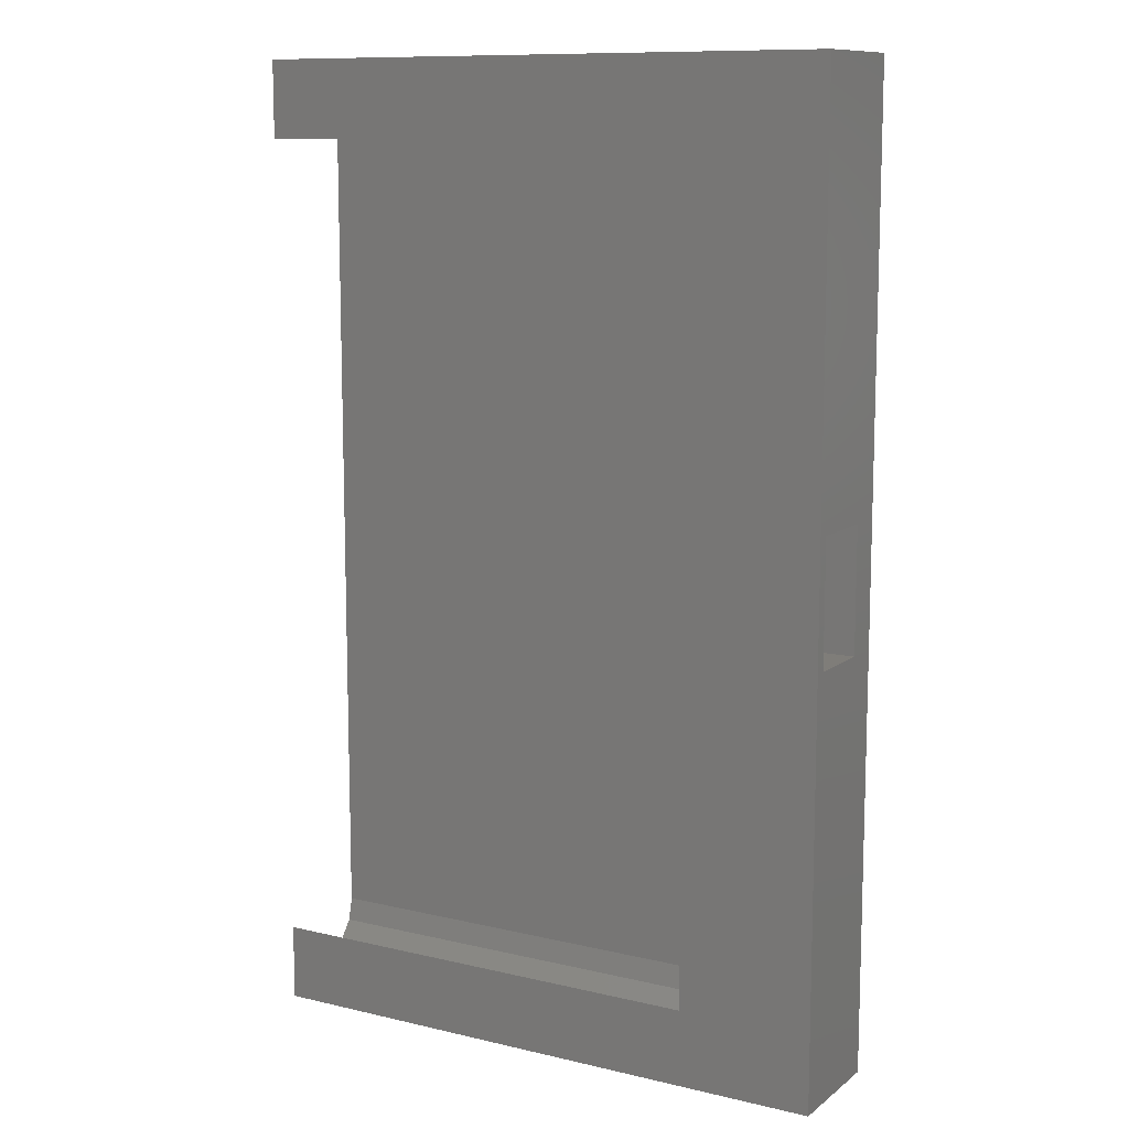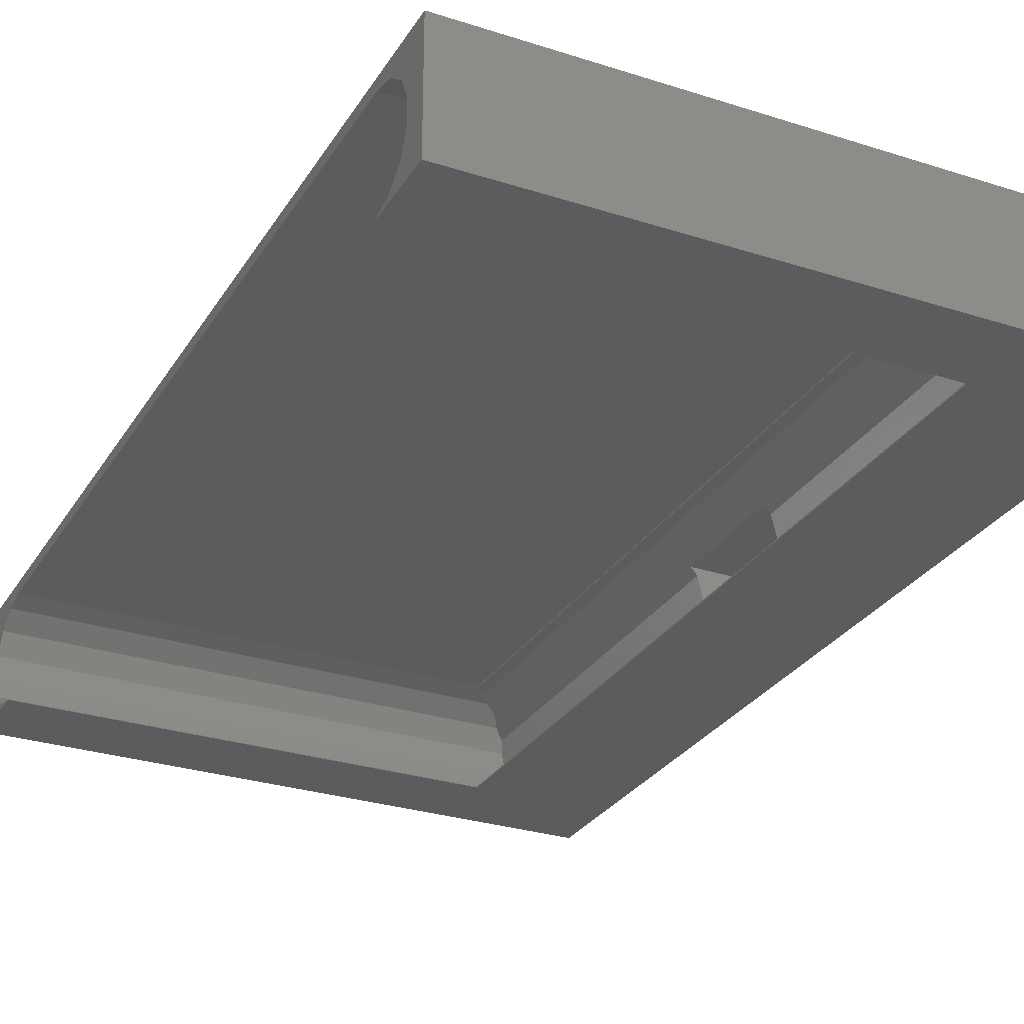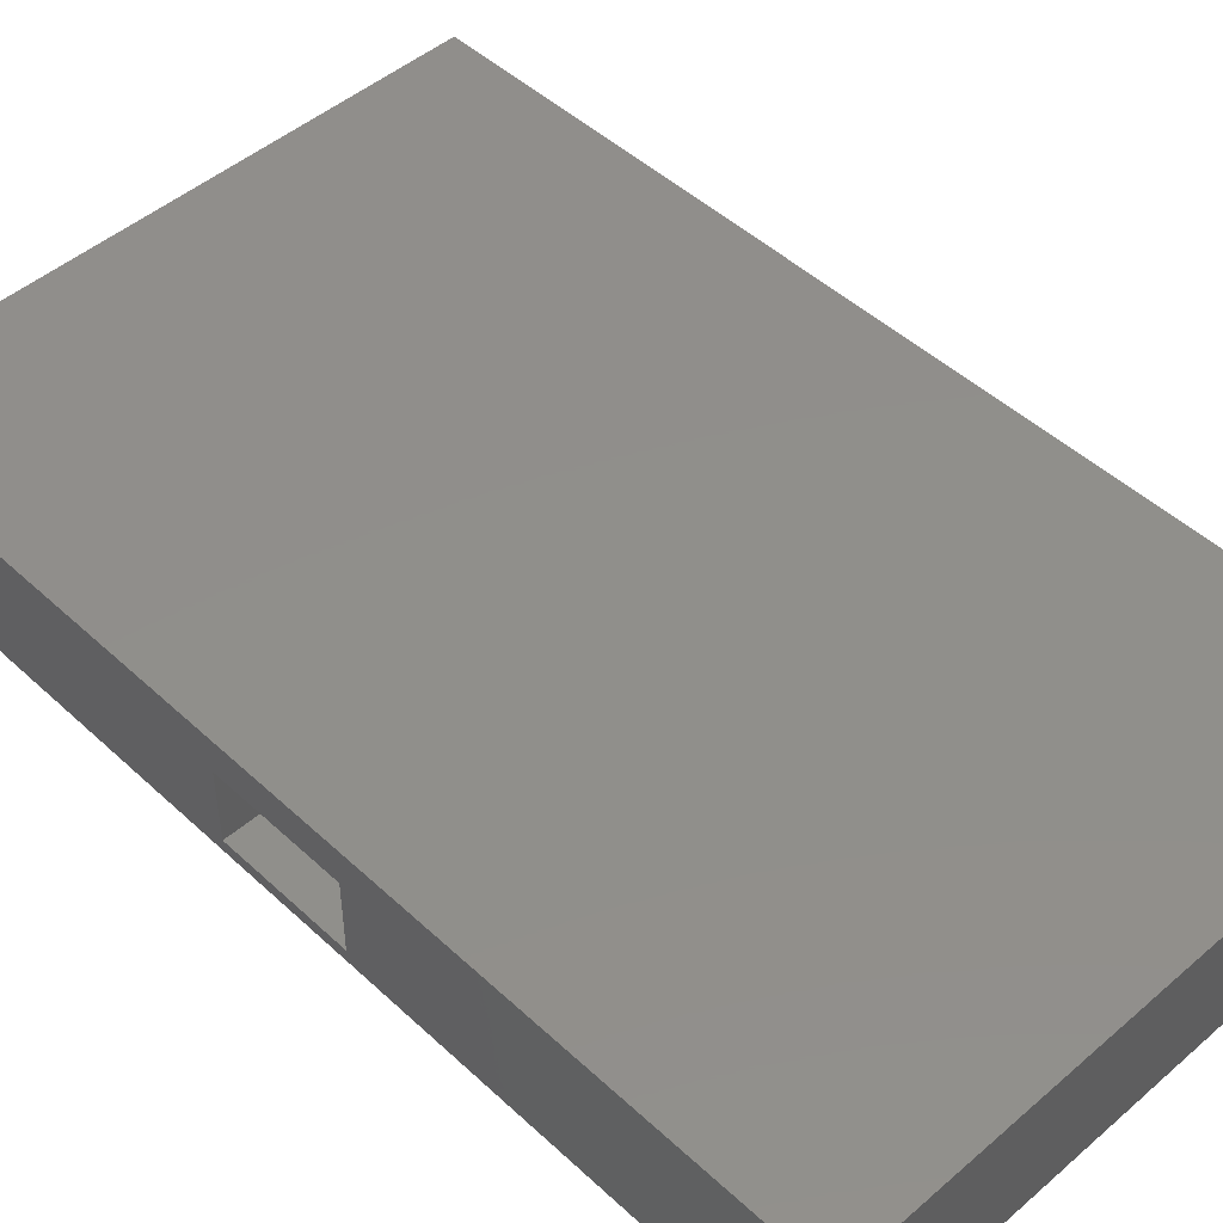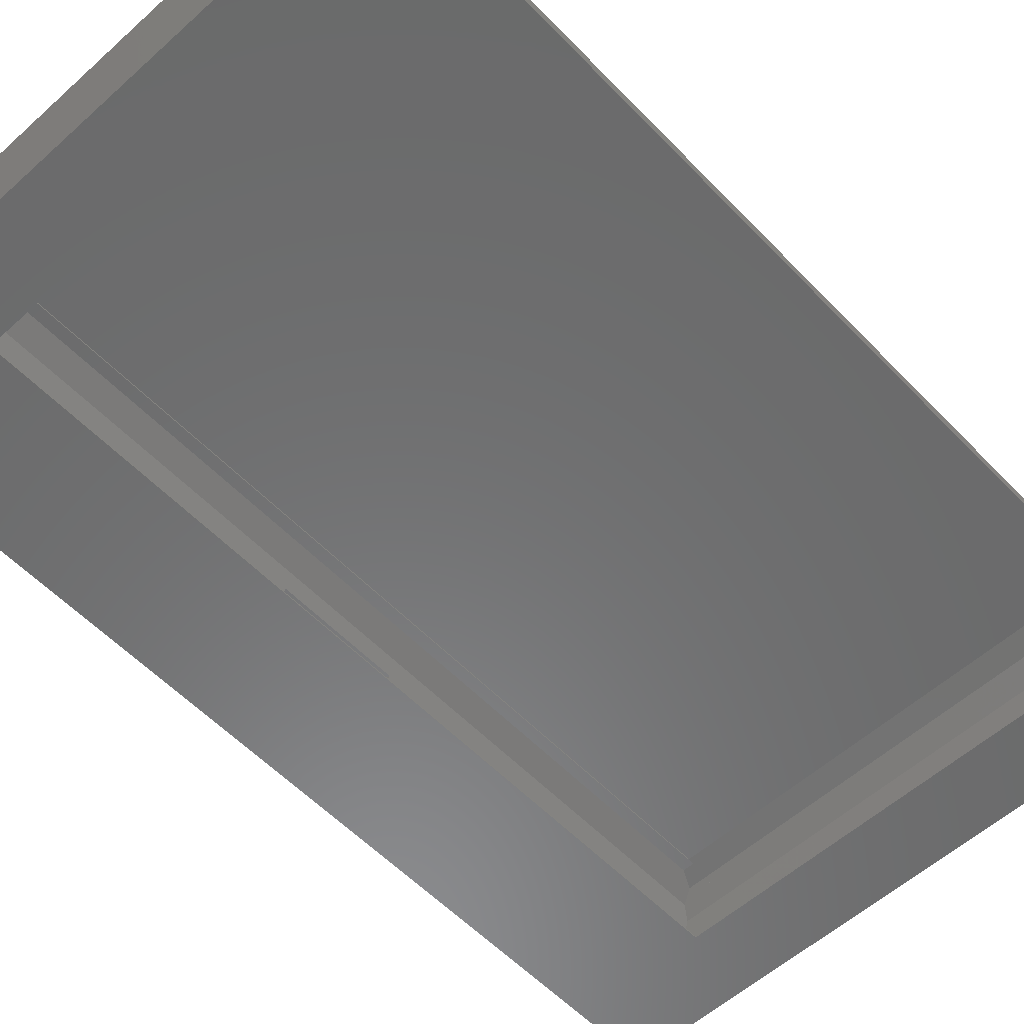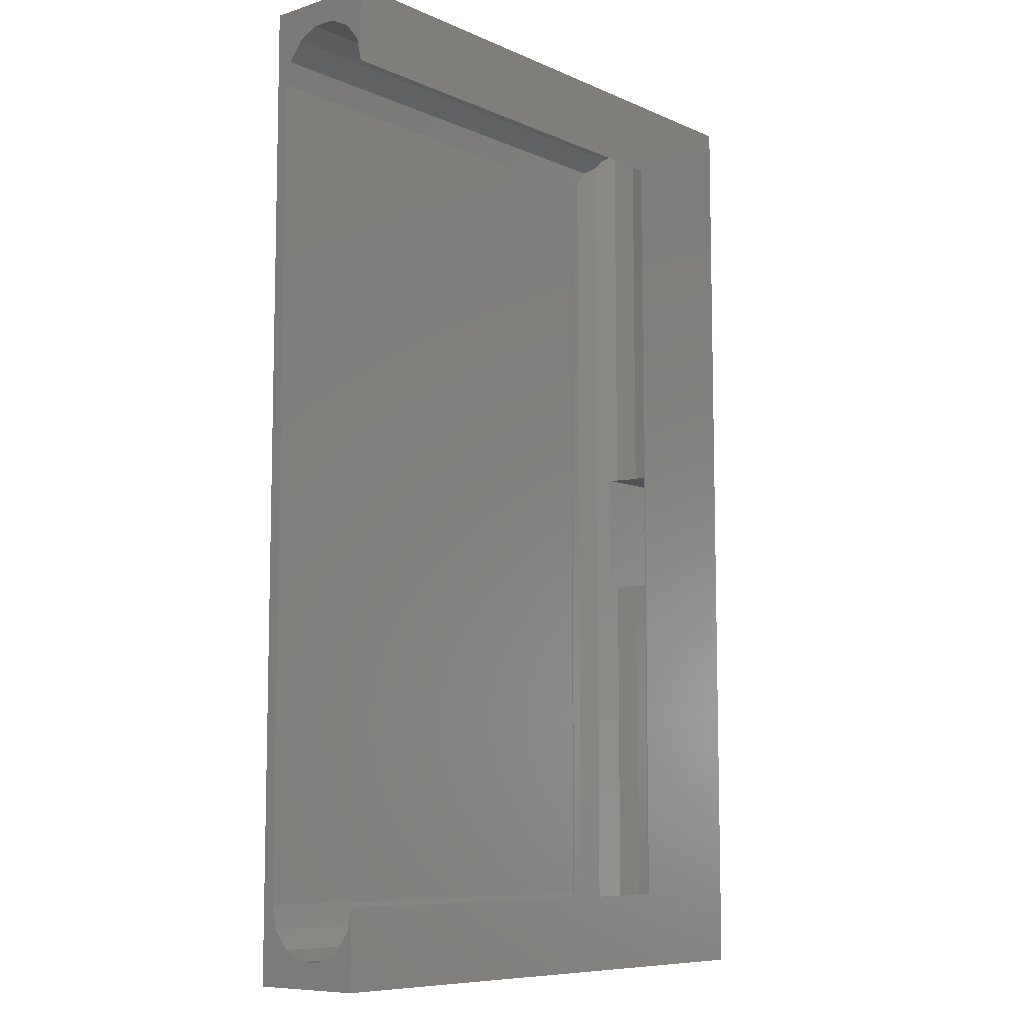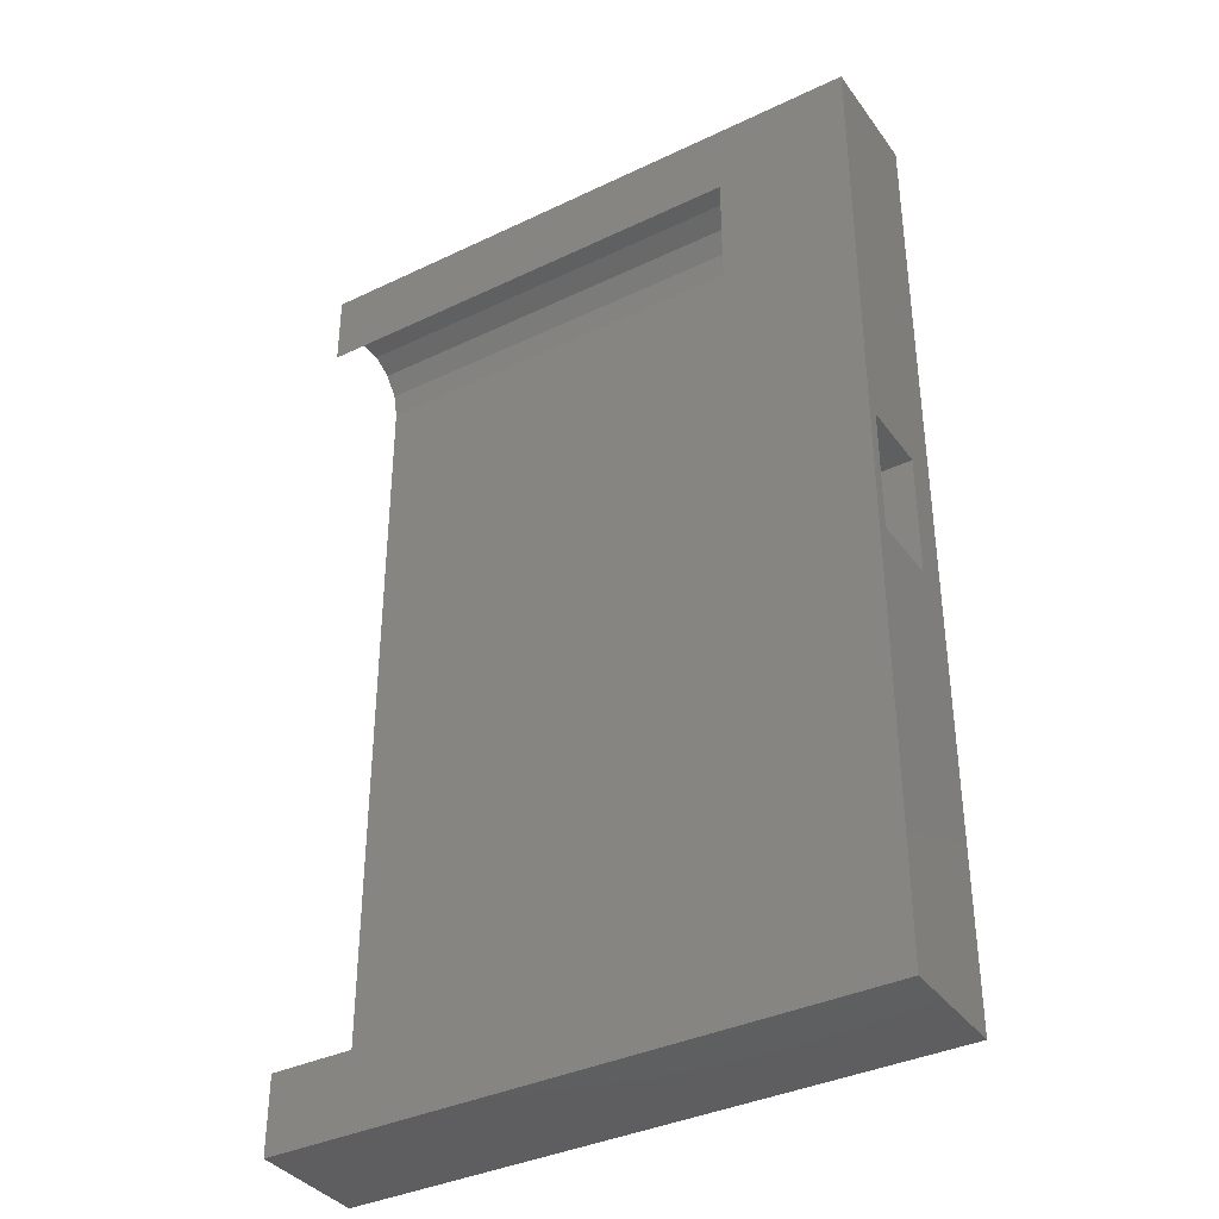
<metadata>
{"format":"stl","ext":"stl","renderer":"f3d","projection":"perspective","resolution":1024,"background":"white","views":[{"elev":10.9,"azim":-149.8,"up":"+Y"},{"elev":-28.6,"azim":154.2,"up":"+Z"},{"elev":47.9,"azim":-44.0,"up":"+Z"},{"elev":-57.0,"azim":43.1,"up":"+Z"},{"elev":-8.5,"azim":130.5,"up":"+Y"},{"elev":-37.1,"azim":-148.4,"up":"+Y"}]}
</metadata>
<code>
# stl→obj: 103 verts, 236 faces
v 0 -3.651 6.868
v -3.336 -3.479 7.225
v 0 -3.479 7.225
v 0 -4.338 5.44
v -4.009 -3.885 6.381
v -4.224 -4.338 5.44
v -1.674 -1.931 0.4407
v 0 -3.479 1.675
v 0 -1.931 0.4407
v -2.775 -2.596 0.9708
v -3.336 -3.479 1.675
v -0.9902 -0.4888 0.1116
v 0 -0.4888 0.1116
v -4.45 -4.338 4.45
v 0 -4.338 3.46
v 38.55 -4.338 5.44
v 38.55 -4.338 3.46
v -4.224 -4.338 3.46
v -1.674 -1.931 8.459
v 0 -1.931 8.459
v -2.775 -2.596 7.929
v -0.9902 -0.4888 8.788
v 0 -0.4888 8.788
v -4.009 -3.885 2.519
v 0 0 0.1116
v 0 0 0
v 0 73.14 5.44
v 0 73.14 3.46
v 0 72.28 7.225
v 0 70.73 8.459
v 0 69.29 8.788
v 0 68.8 8.9
v 0 68.8 8.788
v 0 0 8.9
v 0 0 8.788
v 0 72.28 1.675
v 0 70.73 0.4407
v 0 69.29 0.1116
v 0 68.8 0.1116
v 0 68.8 0
v -4.45 0 4.45
v -4.009 0 6.381
v -2.775 0 7.929
v -0.9902 0 8.788
v -0.9902 0 0.1116
v -2.775 0 0.9708
v -4.009 0 2.519
v -0.9902 69.29 8.788
v -1.674 70.73 8.459
v -2.775 71.39 7.929
v -3.336 72.28 7.225
v -0.9902 69.29 0.1116
v -1.674 70.73 0.4407
v -4.009 72.68 2.519
v -4.224 73.14 3.46
v -3.336 72.28 1.675
v -4.009 72.68 6.381
v -4.224 73.14 5.44
v -4.45 73.14 4.45
v -2.775 71.39 0.9708
v -4.45 68.8 4.45
v -4.009 68.8 2.519
v -0.9902 68.8 0.1116
v -2.775 68.8 0.9708
v -0.9902 68.8 8.788
v -2.775 68.8 7.929
v -4.009 68.8 6.381
v 38.55 68.8 8.9
v 38.55 0 8.9
v 38.55 -6.45 0
v 38.55 0 0
v -11.45 -6.45 0
v 38.55 75.25 0
v 38.55 68.8 0
v -11.45 75.25 0
v 38.55 -3.479 1.675
v 38.55 -1.931 0.4407
v 38.55 -3.479 7.225
v 38.55 -1.931 8.459
v 38.55 70.73 0.4407
v 38.55 70.73 8.459
v 38.55 72.28 1.675
v 38.55 72.28 7.225
v 38.55 73.14 5.44
v 38.55 73.14 3.46
v -4.45 39.65 4.45
v -4.009 39.65 2.519
v -4.009 29.15 2.519
v -4.45 29.15 4.45
v -2.798 29.15 1
v -2.798 39.65 1
v -3.515 39.65 7
v -3.515 29.15 7
v -4.009 29.15 6.381
v -4.009 39.65 6.381
v -11.45 39.65 7
v -11.45 39.65 1
v -11.45 29.15 1
v -11.45 29.15 7
v -11.45 75.25 9.9
v -11.45 -6.45 9.9
v 38.55 -6.45 9.9
v 38.55 75.25 9.9
f 1 2 3
f 4 2 1
f 2 4 5
f 5 4 6
f 7 8 9
f 10 8 7
f 8 10 11
f 12 9 13
f 9 12 7
f 4 14 6
f 15 4 16
f 4 15 14
f 17 15 16
f 14 15 18
f 3 19 20
f 3 21 19
f 21 3 2
f 20 22 23
f 22 20 19
f 15 24 18
f 11 15 8
f 15 11 24
f 13 25 25
f 25 13 26
f 9 13 9
f 13 9 26
f 9 8 9
f 27 27 28
f 29 27 27
f 29 29 27
f 30 29 29
f 30 30 29
f 30 31 30
f 32 31 30
f 32 33 31
f 34 33 32
f 34 35 33
f 35 34 23
f 28 28 27
f 28 36 28
f 36 36 28
f 36 37 36
f 37 37 36
f 38 37 37
f 39 38 39
f 38 40 37
f 39 40 38
f 25 40 39
f 40 25 26
f 23 20 23
f 5 41 42
f 6 41 5
f 41 6 14
f 43 22 19
f 43 19 21
f 22 43 44
f 25 25 45
f 46 46 47
f 45 46 46
f 45 45 46
f 45 45 25
f 22 23 23
f 23 22 35
f 35 22 44
f 21 42 43
f 2 42 21
f 42 2 5
f 46 12 45
f 12 46 7
f 7 46 10
f 47 10 46
f 47 11 10
f 11 47 24
f 41 24 47
f 18 41 14
f 41 18 24
f 45 13 25
f 13 45 12
f 48 30 31
f 30 48 49
f 49 29 30
f 50 29 49
f 29 50 51
f 37 52 38
f 52 37 53
f 54 28 55
f 56 28 54
f 28 56 36
f 27 51 57
f 27 57 58
f 51 27 29
f 55 58 59
f 58 55 27
f 27 55 28
f 36 53 37
f 36 60 53
f 60 36 56
f 61 55 59
f 55 61 54
f 54 61 62
f 61 59 61
f 52 39 38
f 39 52 63
f 64 52 53
f 64 53 60
f 52 64 63
f 65 31 33
f 31 65 48
f 62 56 54
f 56 62 60
f 60 62 64
f 66 48 65
f 48 66 49
f 49 66 50
f 67 51 50
f 67 50 66
f 51 67 57
f 61 58 57
f 61 57 67
f 58 61 59
f 34 68 69
f 68 34 32
f 70 26 71
f 26 72 40
f 72 26 70
f 40 73 74
f 40 75 73
f 75 40 72
f 76 15 17
f 15 76 8
f 26 77 71
f 77 26 9
f 9 76 77
f 76 9 8
f 78 1 3
f 16 1 78
f 1 16 4
f 3 79 78
f 79 3 20
f 23 79 20
f 79 23 69
f 69 23 34
f 37 74 80
f 74 37 40
f 32 81 68
f 81 32 30
f 36 80 82
f 80 36 37
f 27 83 29
f 83 27 84
f 36 85 28
f 85 36 82
f 28 84 27
f 84 28 85
f 30 83 81
f 83 30 29
f 43 65 44
f 65 43 66
f 64 64 62
f 64 63 64
f 63 63 64
f 63 39 63
f 39 63 39
f 86 62 61
f 62 86 87
f 41 88 89
f 88 41 47
f 88 47 90
f 87 64 62
f 91 64 87
f 90 64 91
f 90 46 64
f 46 90 47
f 44 33 35
f 33 44 65
f 66 92 67
f 66 93 92
f 43 93 66
f 42 93 43
f 93 42 94
f 67 92 95
f 95 61 67
f 61 95 86
f 86 61 61
f 42 89 94
f 89 42 41
f 64 45 63
f 45 64 46
f 63 25 39
f 25 63 45
f 96 75 97
f 75 98 97
f 98 72 99
f 72 98 75
f 75 96 100
f 99 100 96
f 99 101 100
f 101 99 72
f 100 102 103
f 102 100 101
f 103 84 73
f 103 83 84
f 103 81 83
f 103 68 81
f 103 69 68
f 70 16 102
f 78 102 16
f 79 102 78
f 69 102 79
f 102 69 103
f 85 73 84
f 82 73 85
f 80 73 82
f 73 80 74
f 77 70 71
f 76 70 77
f 17 70 76
f 16 70 17
f 73 100 103
f 100 73 75
f 72 102 101
f 102 72 70
f 99 92 93
f 92 99 96
f 97 90 91
f 90 97 98
f 94 99 93
f 89 99 94
f 98 89 88
f 98 88 90
f 89 98 99
f 96 95 92
f 96 86 95
f 97 86 96
f 86 97 87
f 87 97 91

</code>
